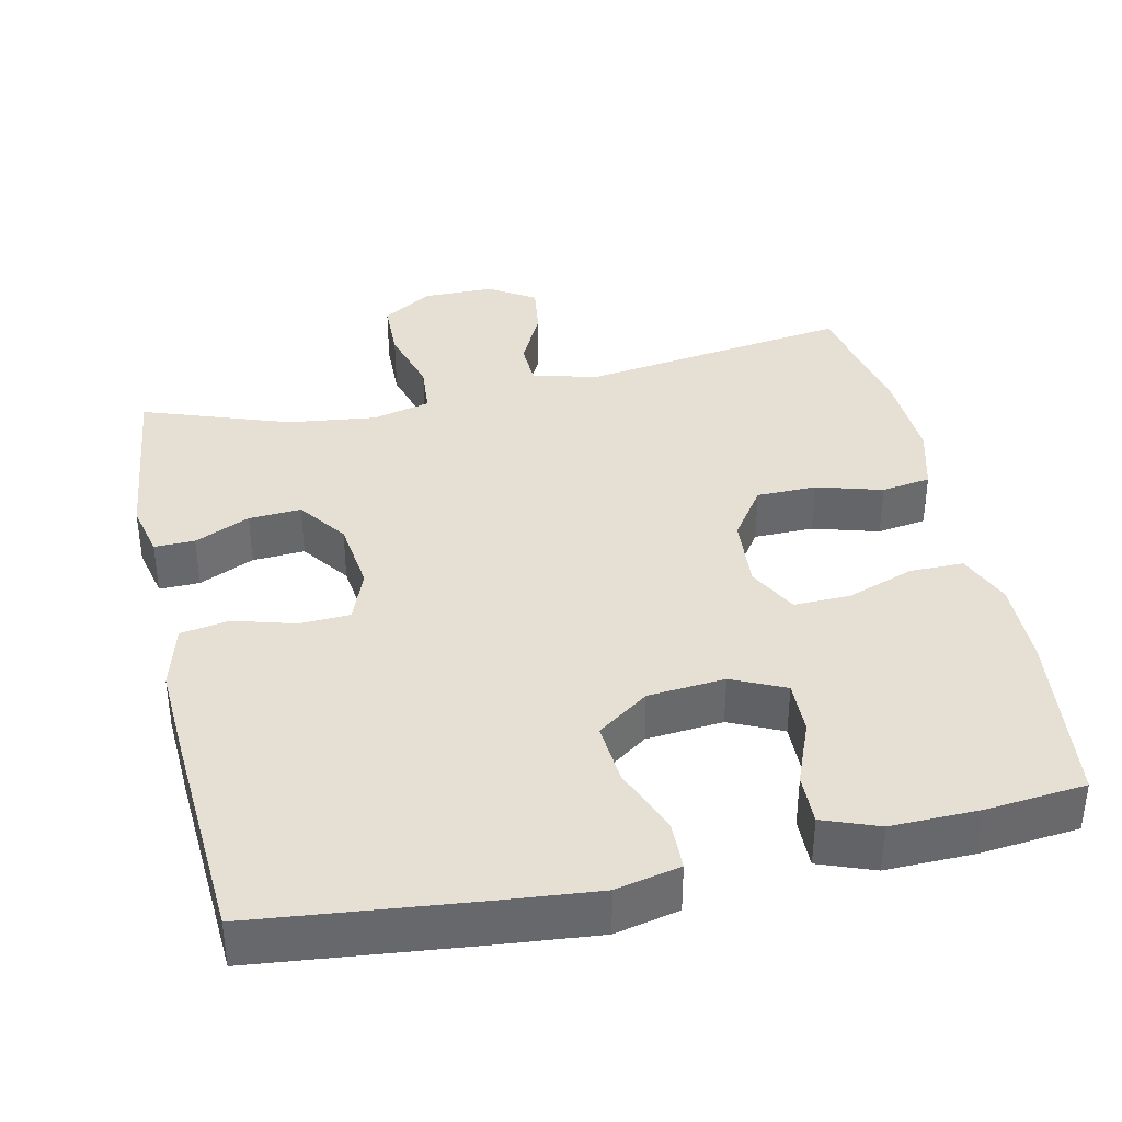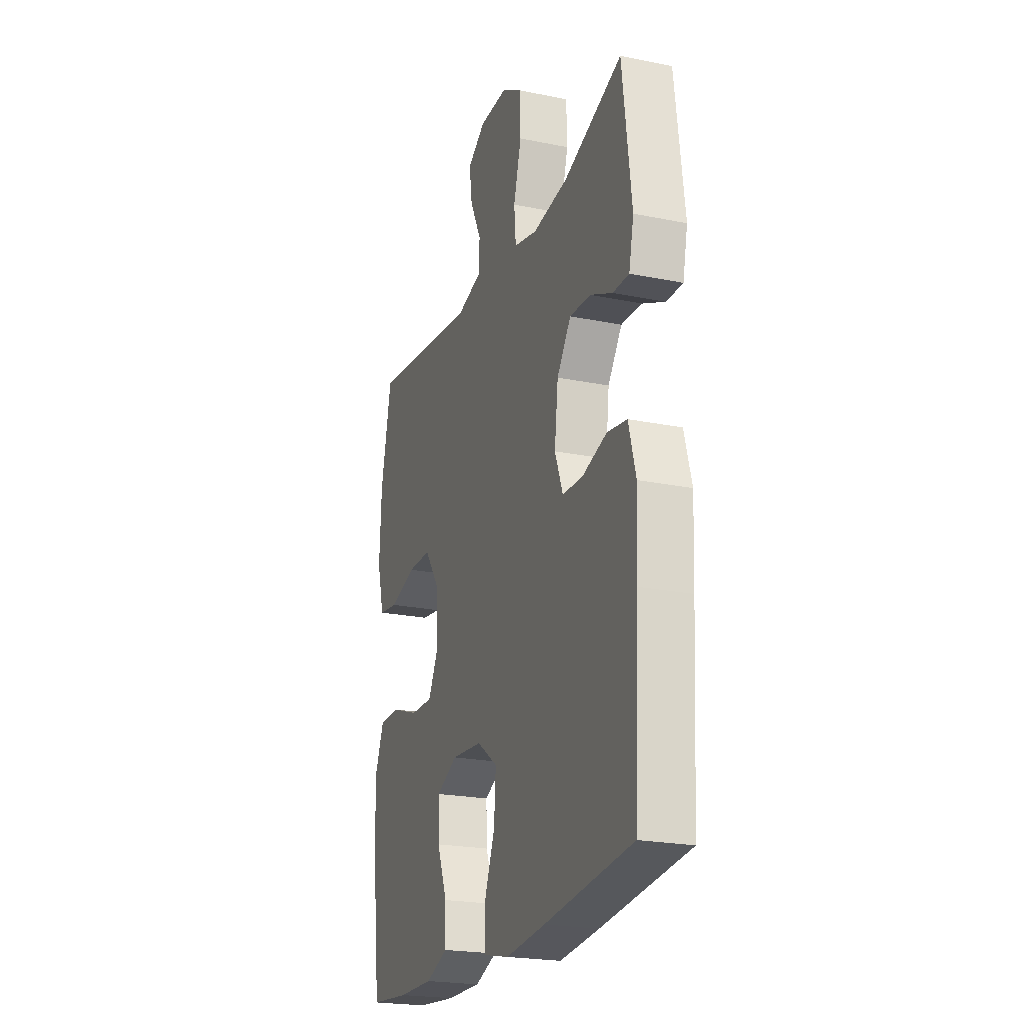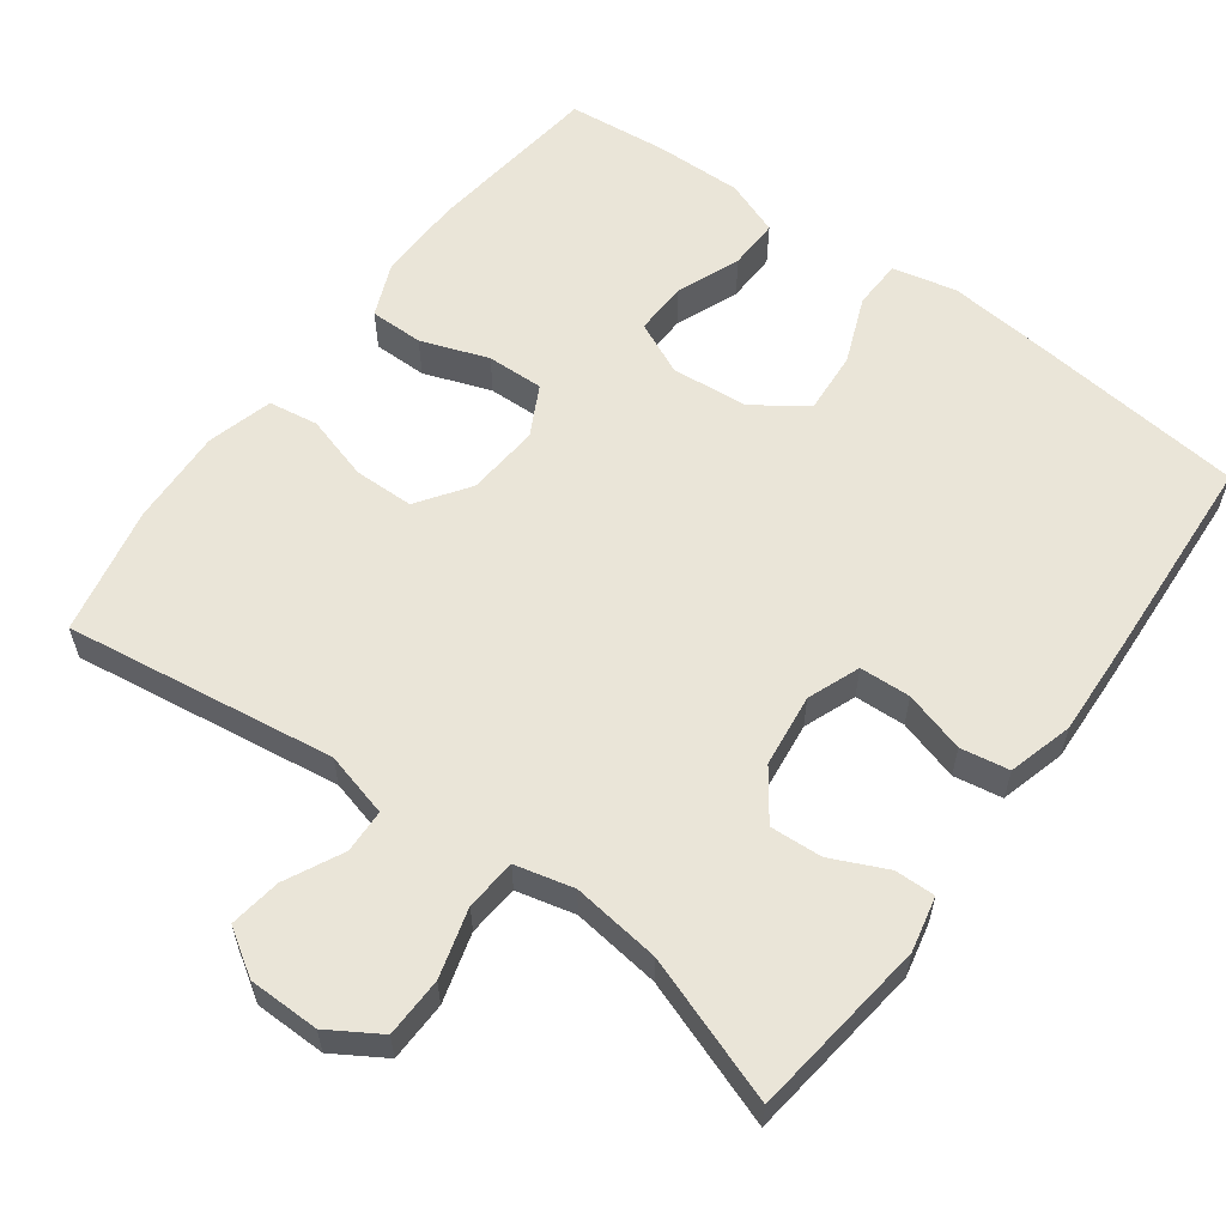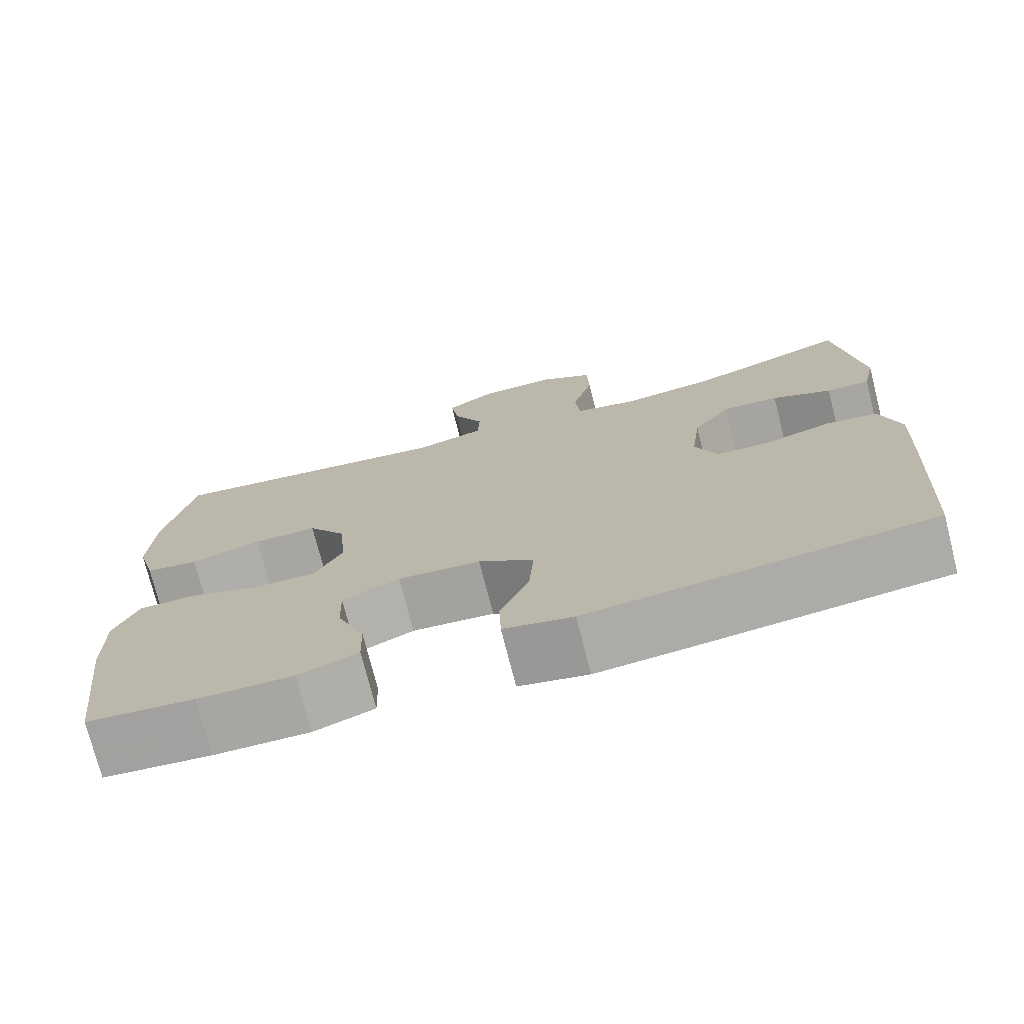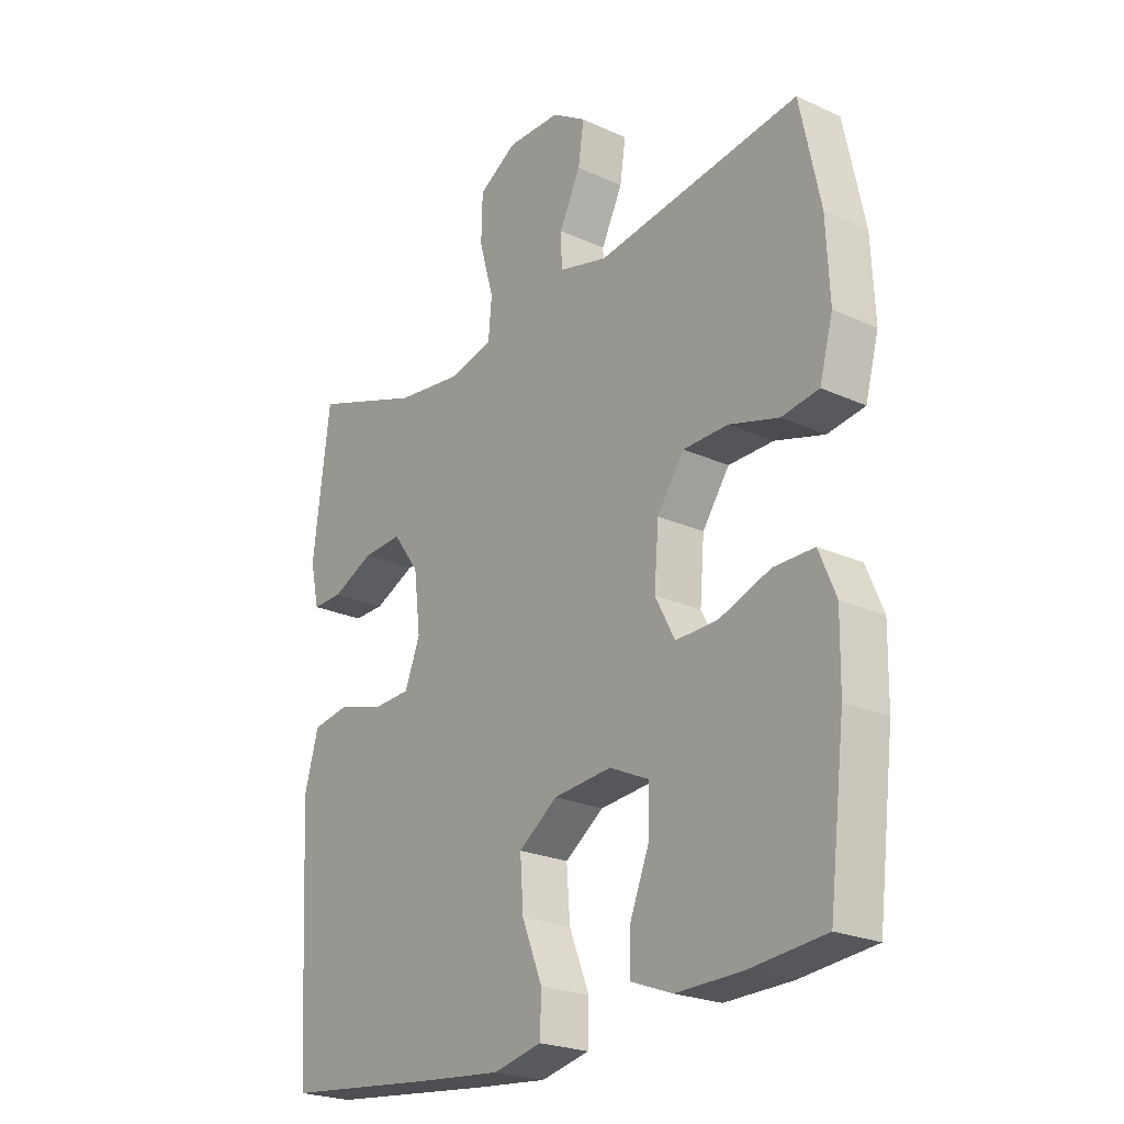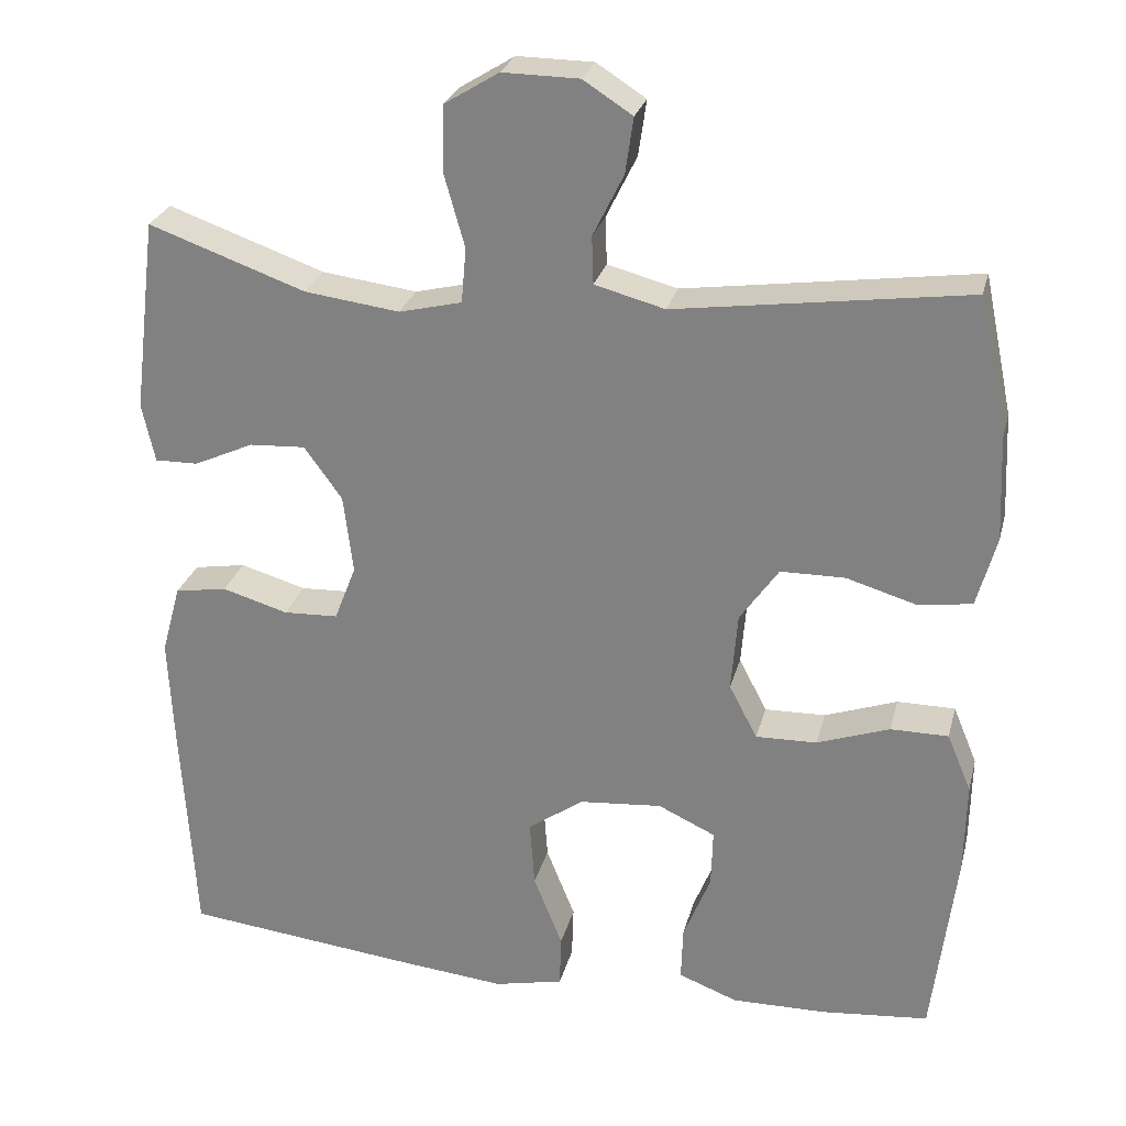
<metadata>
{"format":"obj","ext":"obj","renderer":"f3d","projection":"perspective","resolution":1024,"background":"white","views":[{"elev":37.9,"azim":167.5,"up":"+Y"},{"elev":-22.4,"azim":70.6,"up":"+Z"},{"elev":59.1,"azim":36.3,"up":"+Y"},{"elev":-74.6,"azim":14.2,"up":"+Z"},{"elev":-23.4,"azim":-127.6,"up":"+Z"},{"elev":26.7,"azim":-166.2,"up":"+Z"}]}
</metadata>
<code>
v 0.5 0.07 -0.5
v 0.209 0.07 -0.532
v 0.076 0.07 -0.545
v -0.01 0.07 -0.526
v -0.012 0.07 -0.46
v 0.024 0.07 -0.37
v 0.03 0.07 -0.287
v -0.039 0.07 -0.238
v -0.142 0.07 -0.229
v -0.213 0.07 -0.262
v -0.211 0.07 -0.334
v -0.177 0.07 -0.419
v -0.175 0.07 -0.487
v -0.249 0.07 -0.515
v -0.367 0.07 -0.513
v -0.5 0.07 -0.5
v -0.529 0.07 -0.262
v -0.531 0.07 -0.147
v -0.501 0.07 -0.075
v -0.429 0.07 -0.075
v -0.339 0.07 -0.107
v -0.263 0.07 -0.109
v -0.228 0.07 -0.042
v -0.236 0.07 0.056
v -0.284 0.07 0.125
v -0.364 0.07 0.126
v -0.452 0.07 0.1
v -0.518 0.07 0.11
v -0.542 0.07 0.198
v -0.536 0.07 0.328
v -0.5 0.07 0.5
v -0.138 0.07 0.449
v -0.051 0.07 0.472
v -0.049 0.07 0.531
v -0.087 0.07 0.608
v -0.097 0.07 0.677
v -0.036 0.07 0.716
v 0.059 0.07 0.717
v 0.127 0.07 0.675
v 0.129 0.07 0.595
v 0.103 0.07 0.503
v 0.109 0.07 0.435
v 0.187 0.07 0.416
v 0.305 0.07 0.431
v 0.5 0.07 0.5
v 0.53 0.07 0.259
v 0.514 0.07 0.186
v 0.46 0.07 0.187
v 0.386 0.07 0.221
v 0.316 0.07 0.225
v 0.269 0.07 0.16
v 0.257 0.07 0.062
v 0.284 0.07 -0.008
v 0.352 0.07 -0.011
v 0.434 0.07 0.013
v 0.499 0.07 0.002
v 0.523 0.07 -0.085
v 0.517 0.07 -0.213
v 0.5 0 -0.5
v 0.209 0 -0.532
v 0.076 0 -0.545
v -0.01 0 -0.526
v -0.012 0 -0.46
v 0.024 0 -0.37
v 0.03 0 -0.287
v -0.039 0 -0.238
v -0.142 0 -0.229
v -0.213 0 -0.262
v -0.211 0 -0.334
v -0.177 0 -0.419
v -0.175 0 -0.487
v -0.249 0 -0.515
v -0.367 0 -0.513
v -0.5 0 -0.5
v -0.529 0 -0.262
v -0.531 0 -0.147
v -0.501 0 -0.075
v -0.429 0 -0.075
v -0.339 0 -0.107
v -0.263 0 -0.109
v -0.228 0 -0.042
v -0.236 0 0.056
v -0.284 0 0.125
v -0.364 0 0.126
v -0.452 0 0.1
v -0.518 0 0.11
v -0.542 0 0.198
v -0.536 0 0.328
v -0.5 0 0.5
v -0.138 0 0.449
v -0.051 0 0.472
v -0.049 0 0.531
v -0.087 0 0.608
v -0.097 0 0.677
v -0.036 0 0.716
v 0.059 0 0.717
v 0.127 0 0.675
v 0.129 0 0.595
v 0.103 0 0.503
v 0.109 0 0.435
v 0.187 0 0.416
v 0.305 0 0.431
v 0.5 0 0.5
v 0.53 0 0.259
v 0.514 0 0.186
v 0.46 0 0.187
v 0.386 0 0.221
v 0.316 0 0.225
v 0.269 0 0.16
v 0.257 0 0.062
v 0.284 0 -0.008
v 0.352 0 -0.011
v 0.434 0 0.013
v 0.499 0 0.002
v 0.523 0 -0.085
v 0.517 0 -0.213
f 54 55 56 57
f 53 54 57 58
f 46 47 48 49
f 44 45 46 49
f 43 44 49 50
f 42 43 50 51
f 38 39 40 41
f 38 41 42
f 37 38 42
f 34 35 36 37
f 33 34 37 42
f 32 33 42 51
f 26 27 28 29
f 25 26 29 30
f 18 19 20 21
f 18 21 22
f 17 18 22
f 16 17 22
f 15 16 22
f 14 15 22 23
f 11 12 13 14
f 10 11 14 23
f 3 4 5 6
f 3 6 7
f 2 3 7
f 53 58 1 2
f 52 53 2 7
f 51 52 7 8
f 32 51 8 9
f 25 30 31 32
f 24 25 32
f 23 24 32 9
f 9 10 23
f 115 114 113 112
f 116 115 112 111
f 107 106 105 104
f 107 104 103 102
f 108 107 102 101
f 109 108 101 100
f 99 98 97 96
f 100 99 96
f 100 96 95
f 95 94 93 92
f 100 95 92 91
f 109 100 91 90
f 87 86 85 84
f 88 87 84 83
f 79 78 77 76
f 80 79 76
f 80 76 75
f 80 75 74
f 80 74 73
f 81 80 73 72
f 72 71 70 69
f 81 72 69 68
f 64 63 62 61
f 65 64 61
f 65 61 60
f 60 59 116 111
f 65 60 111 110
f 66 65 110 109
f 67 66 109 90
f 90 89 88 83
f 90 83 82
f 67 90 82 81
f 81 68 67
f 1 59 60 2
f 2 60 61 3
f 3 61 62 4
f 4 62 63 5
f 5 63 64 6
f 6 64 65 7
f 7 65 66 8
f 8 66 67 9
f 9 67 68 10
f 10 68 69 11
f 11 69 70 12
f 12 70 71 13
f 13 71 72 14
f 14 72 73 15
f 15 73 74 16
f 16 74 75 17
f 17 75 76 18
f 18 76 77 19
f 19 77 78 20
f 20 78 79 21
f 21 79 80 22
f 22 80 81 23
f 23 81 82 24
f 24 82 83 25
f 25 83 84 26
f 26 84 85 27
f 27 85 86 28
f 28 86 87 29
f 29 87 88 30
f 30 88 89 31
f 31 89 90 32
f 32 90 91 33
f 33 91 92 34
f 34 92 93 35
f 35 93 94 36
f 36 94 95 37
f 37 95 96 38
f 38 96 97 39
f 39 97 98 40
f 40 98 99 41
f 41 99 100 42
f 42 100 101 43
f 43 101 102 44
f 44 102 103 45
f 45 103 104 46
f 46 104 105 47
f 47 105 106 48
f 48 106 107 49
f 49 107 108 50
f 50 108 109 51
f 51 109 110 52
f 52 110 111 53
f 53 111 112 54
f 54 112 113 55
f 55 113 114 56
f 56 114 115 57
f 57 115 116 58
f 58 116 59 1

</code>
